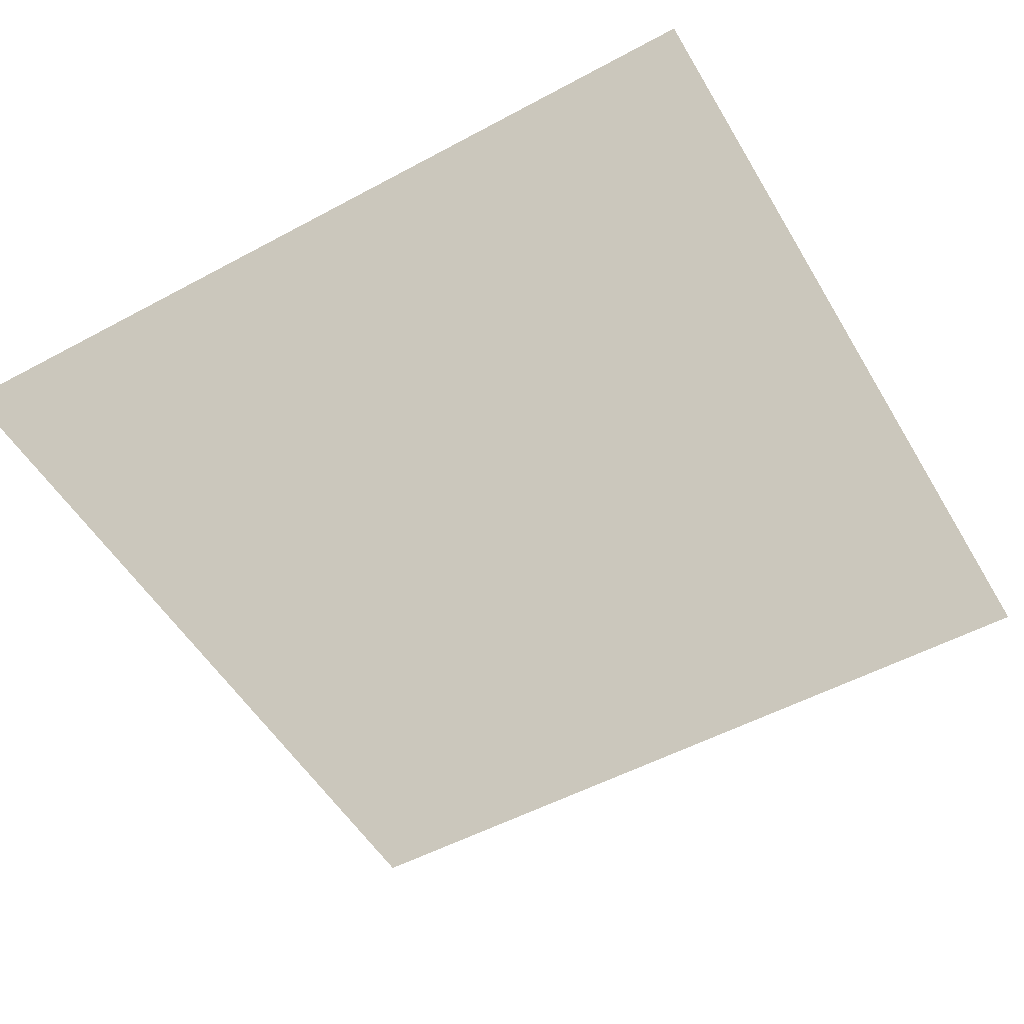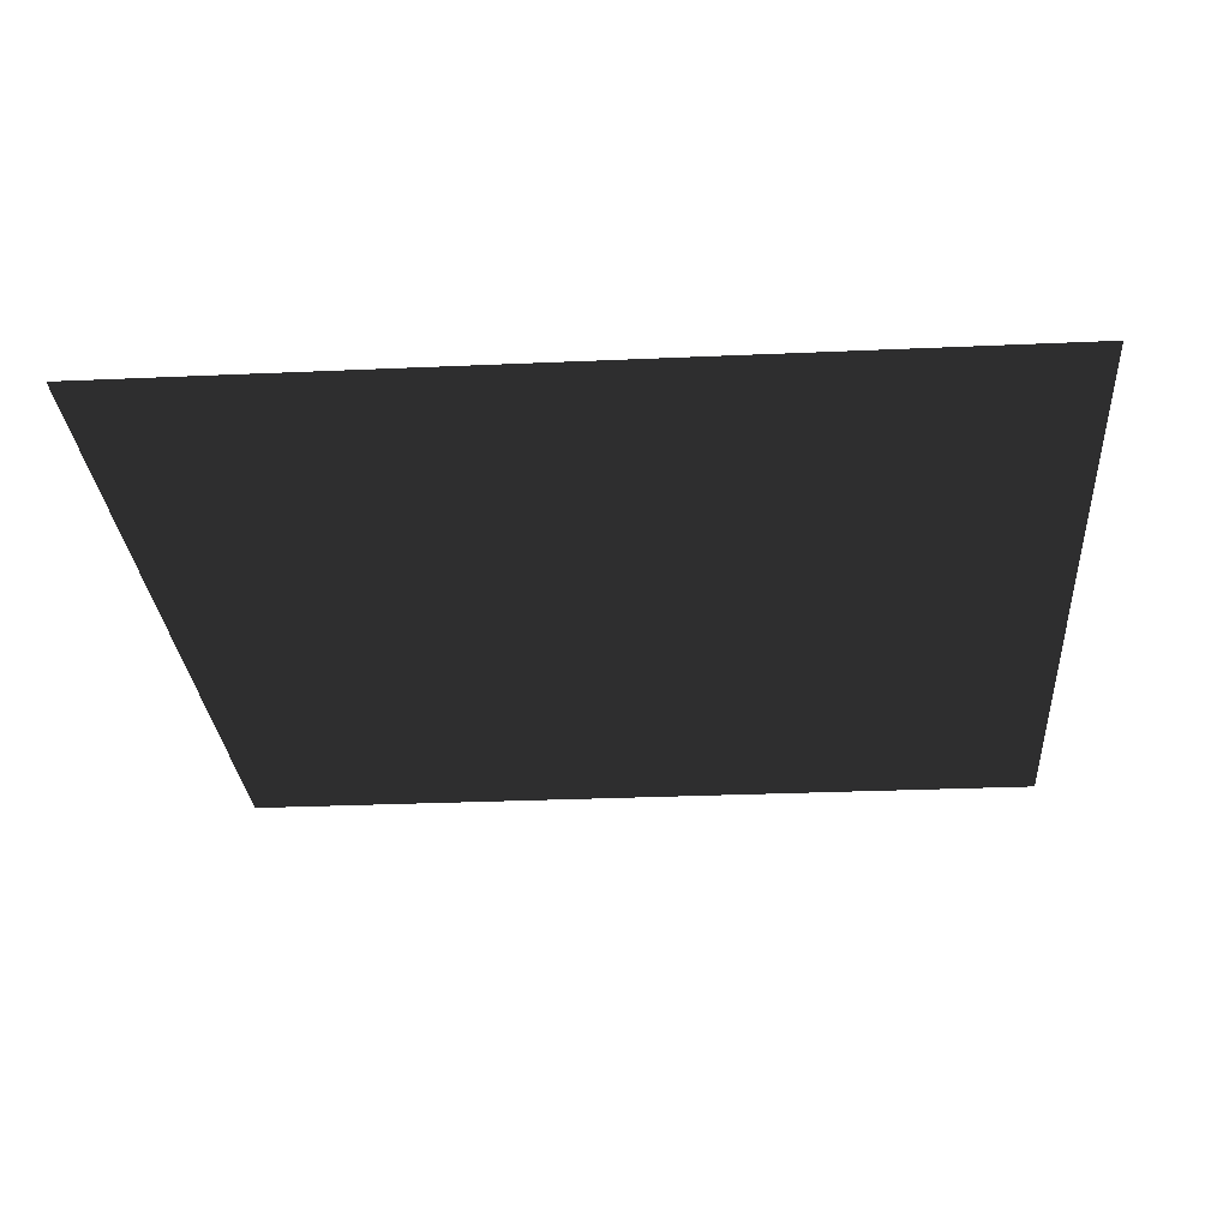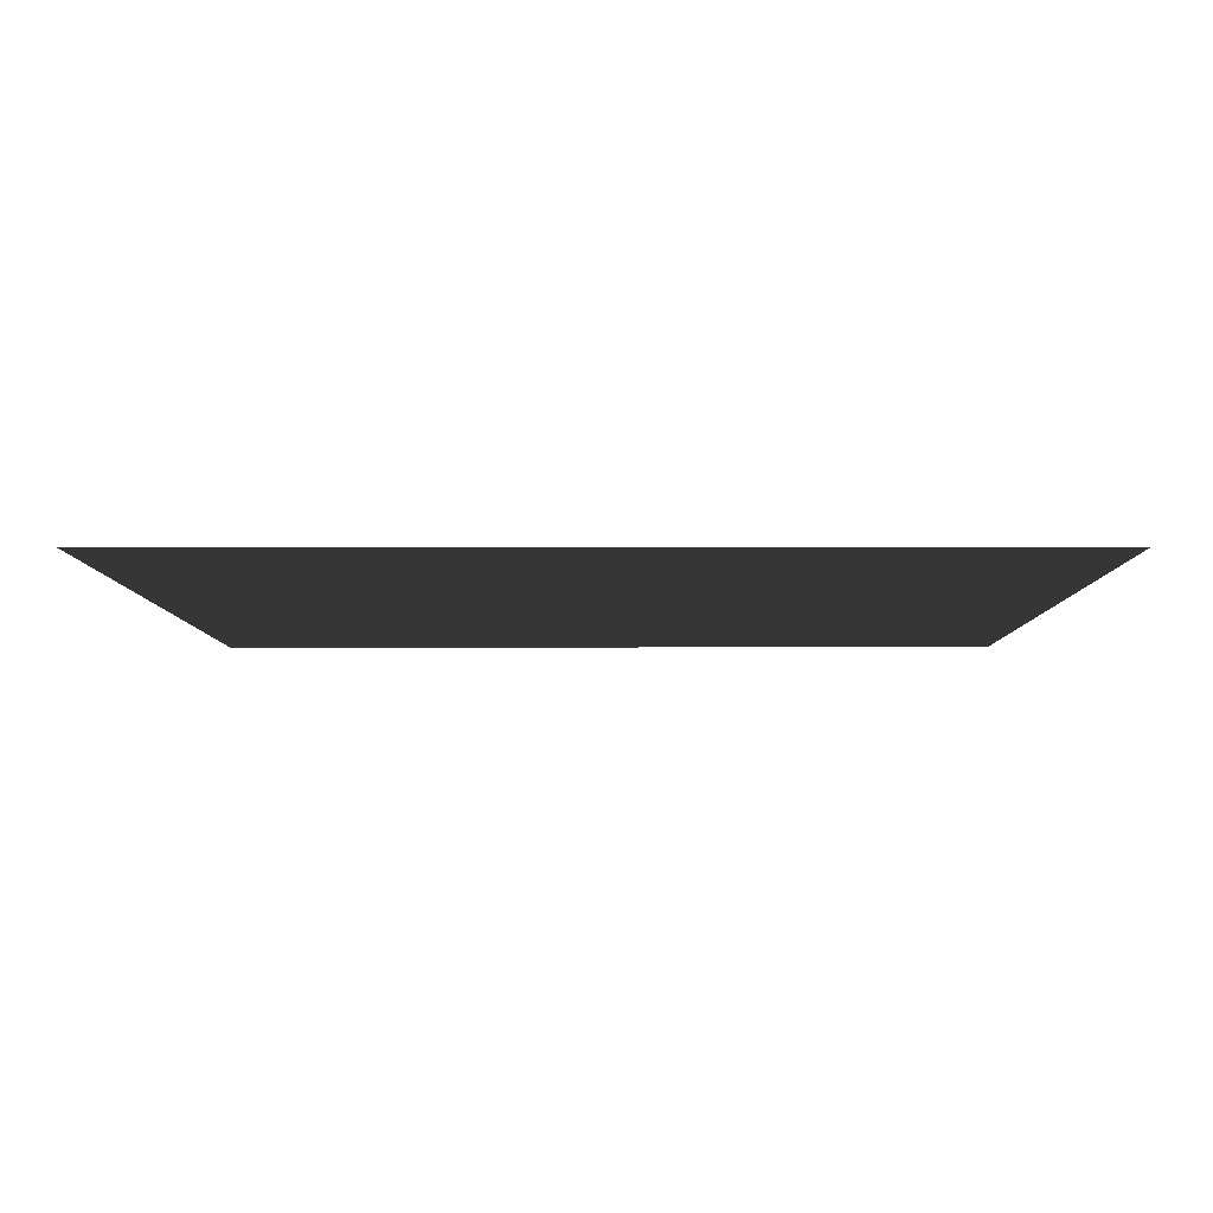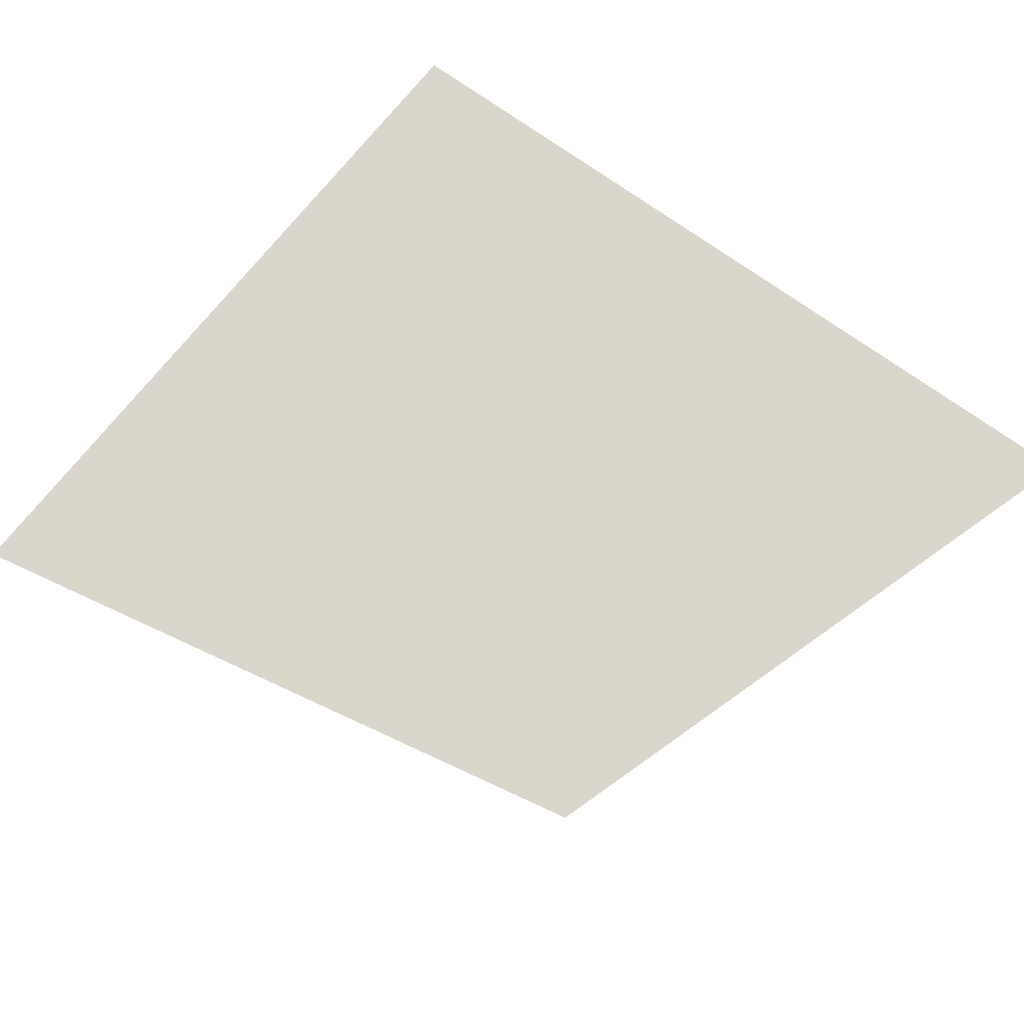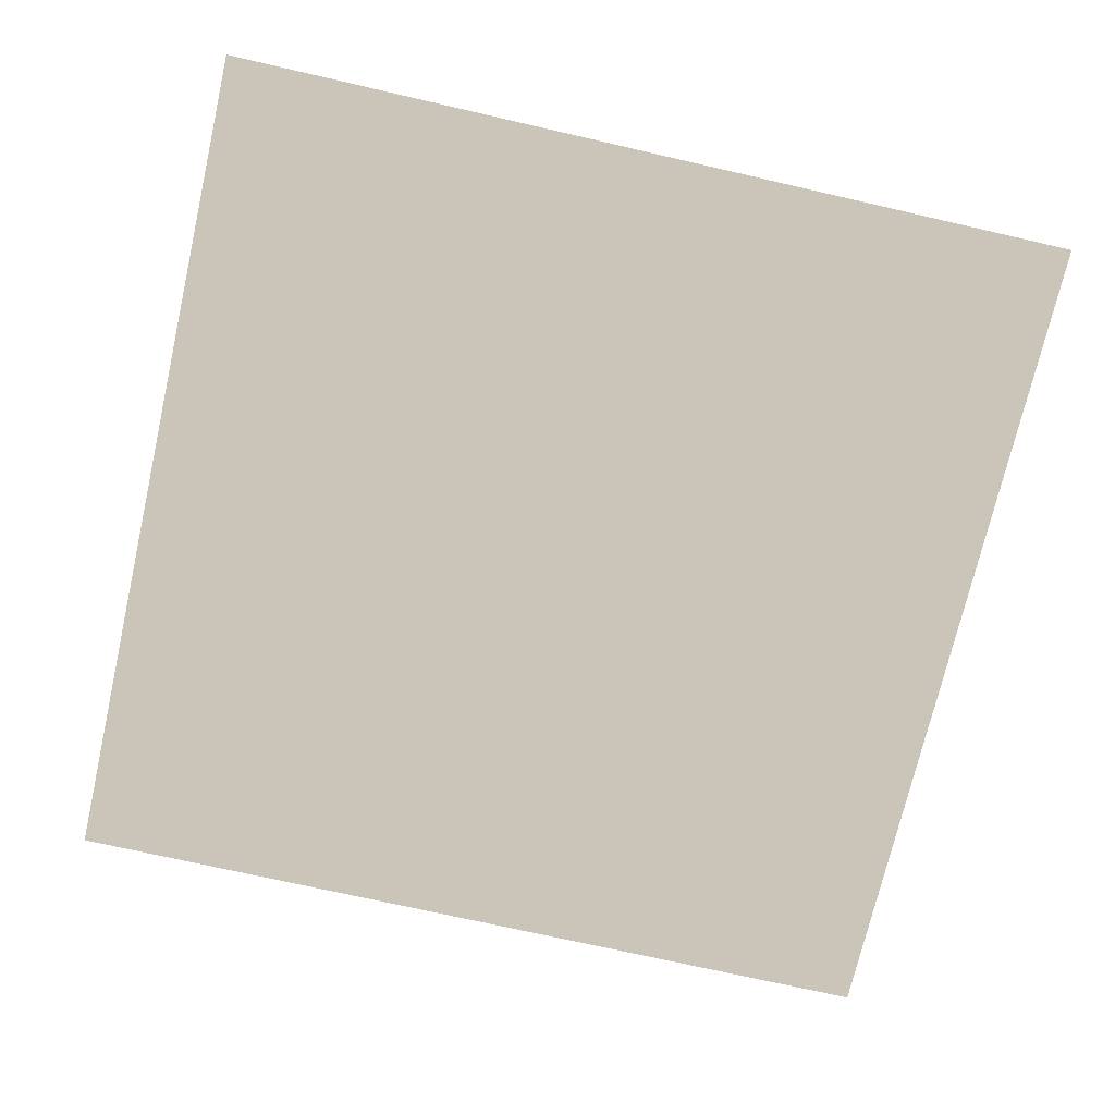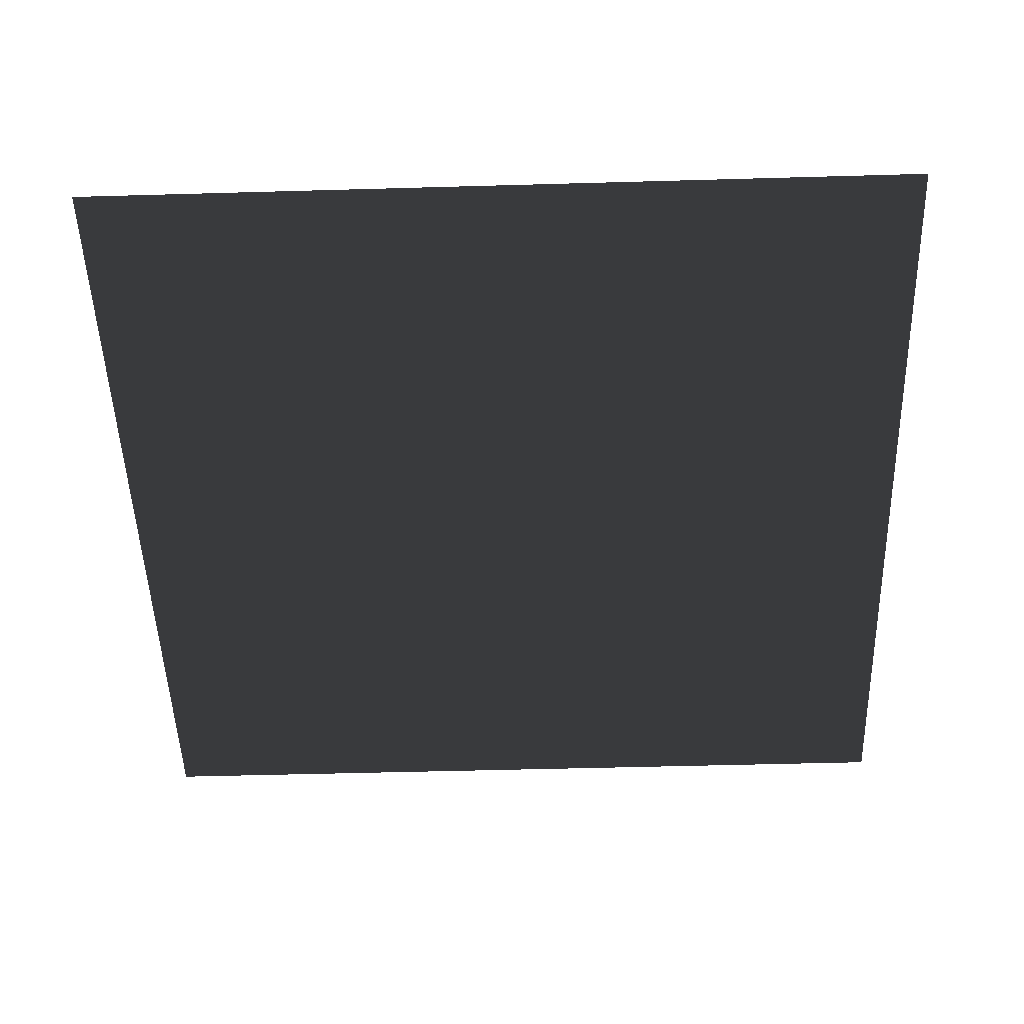
<metadata>
{"format":"obj","ext":"obj","renderer":"f3d","projection":"perspective","resolution":1024,"background":"white","views":[{"elev":-52.6,"azim":30.1,"up":"+Y"},{"elev":-28.0,"azim":-176.1,"up":"+Y"},{"elev":-6.2,"azim":90.3,"up":"+Y"},{"elev":-43.2,"azim":-38.2,"up":"+Y"},{"elev":-72.3,"azim":-12.9,"up":"+Y"},{"elev":-49.7,"azim":-178.2,"up":"+Y"}]}
</metadata>
<code>
v -0.0003004 0.0004562 157.5
v 157.5 -4.587e-06 7.464e-05
v -0.0001502 0.0004352 -4.976e-05
v 157.5 0.0003168 157.5
g B2_BricksWall_6558_81
f 1 3 2
f 2 4 1

</code>
